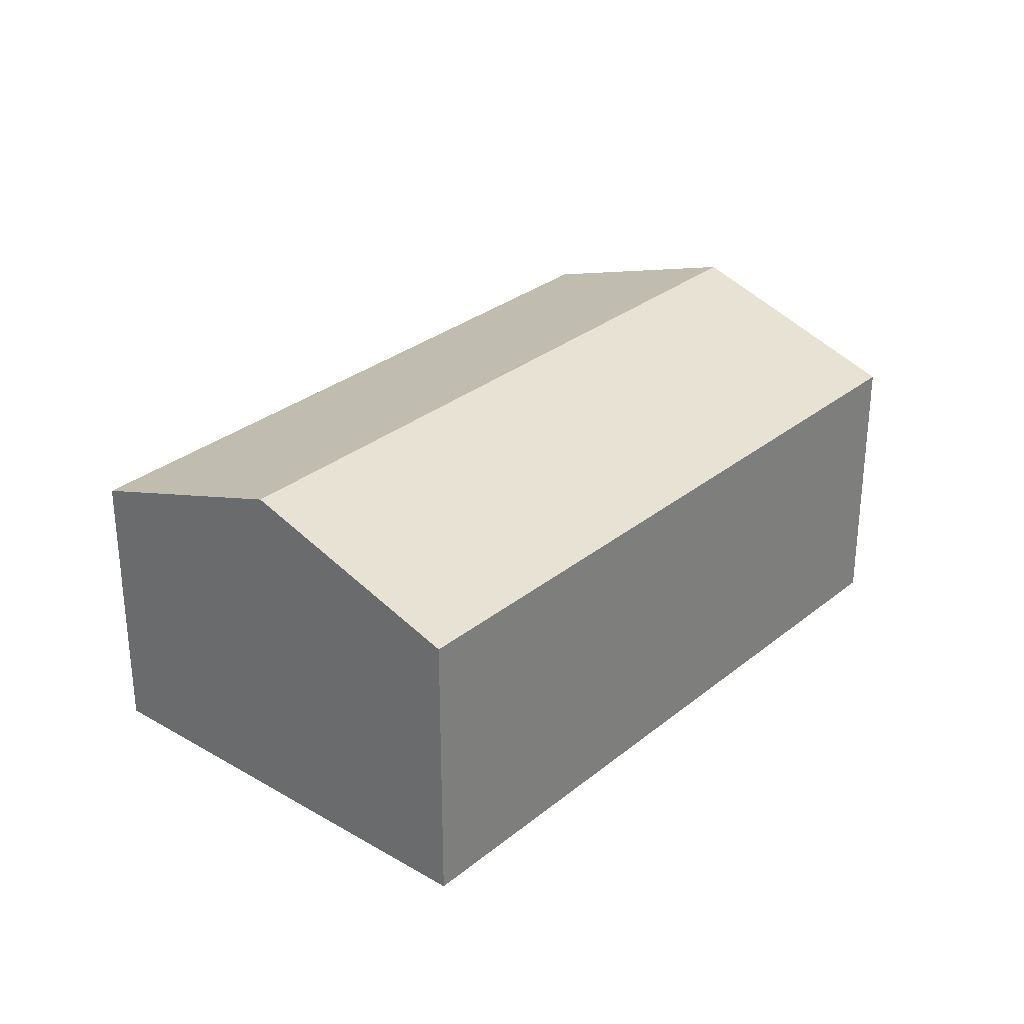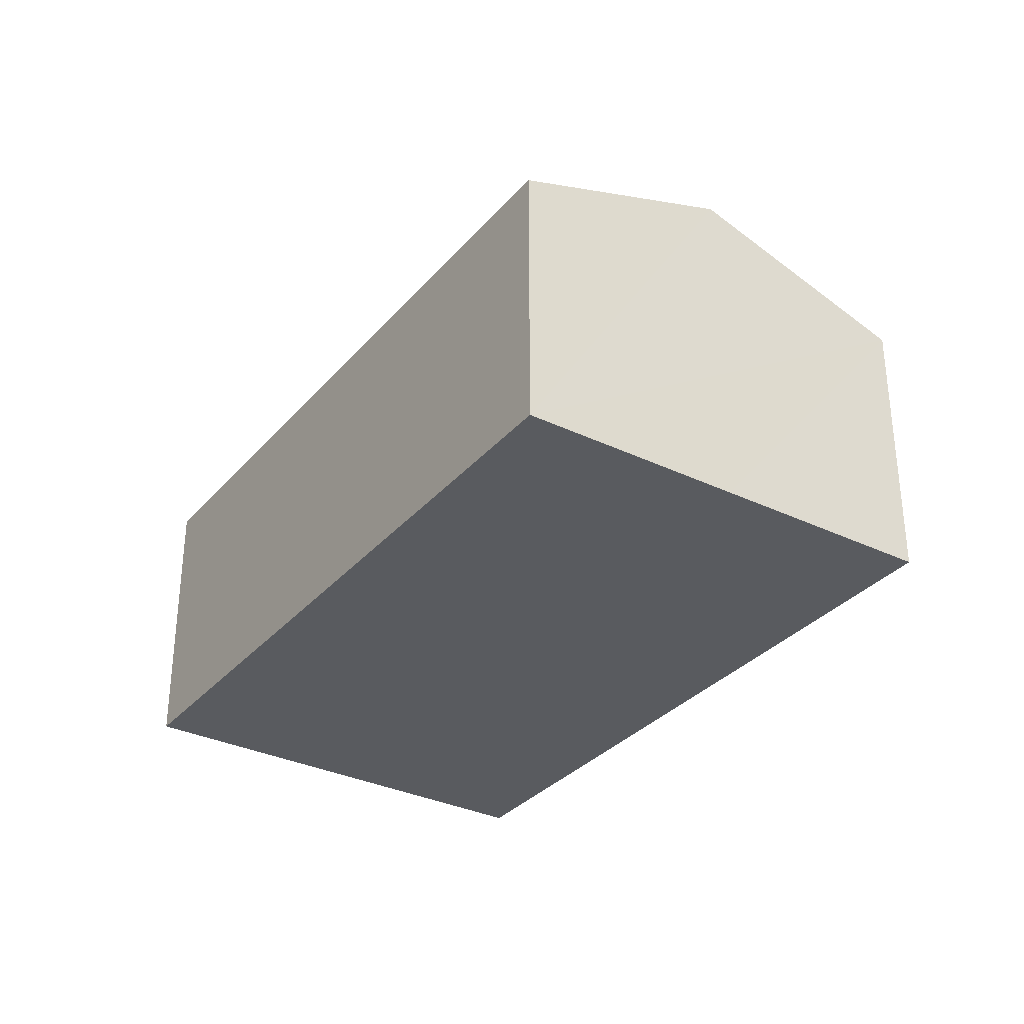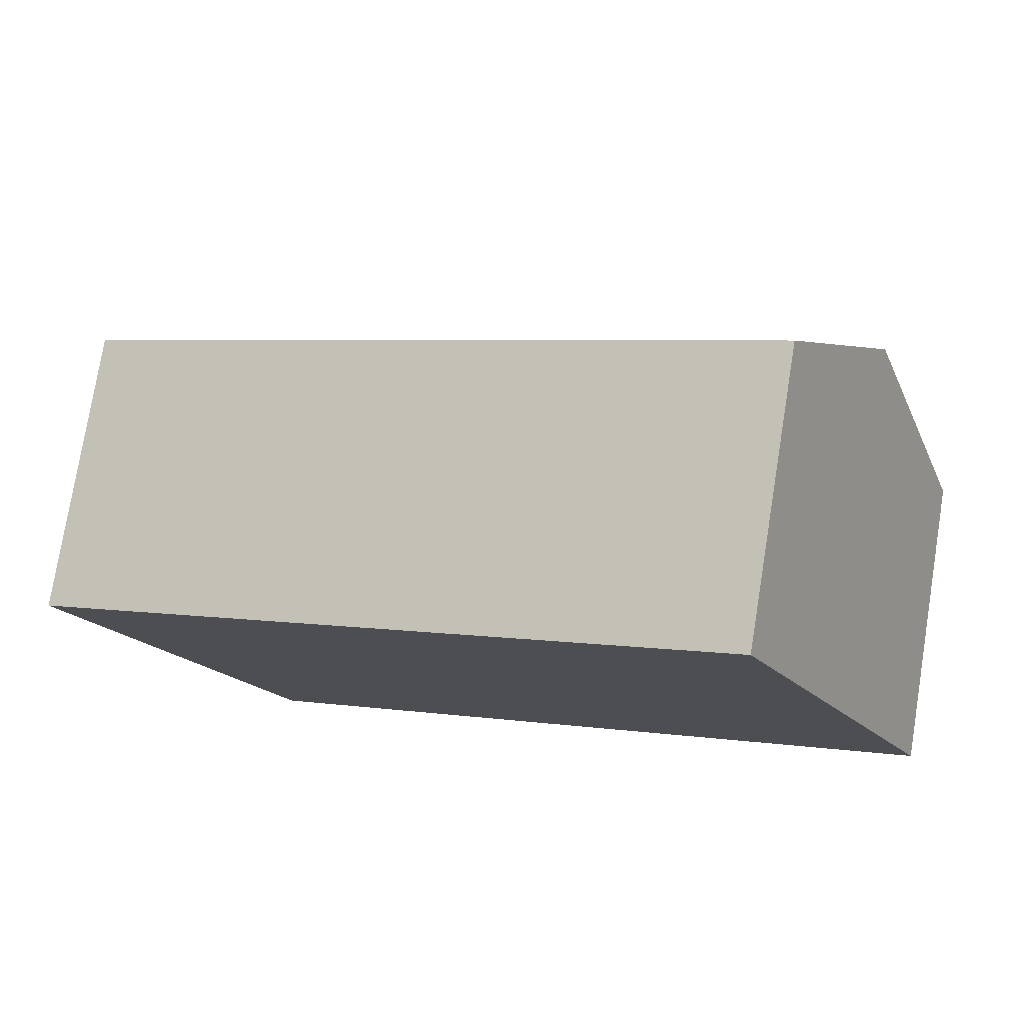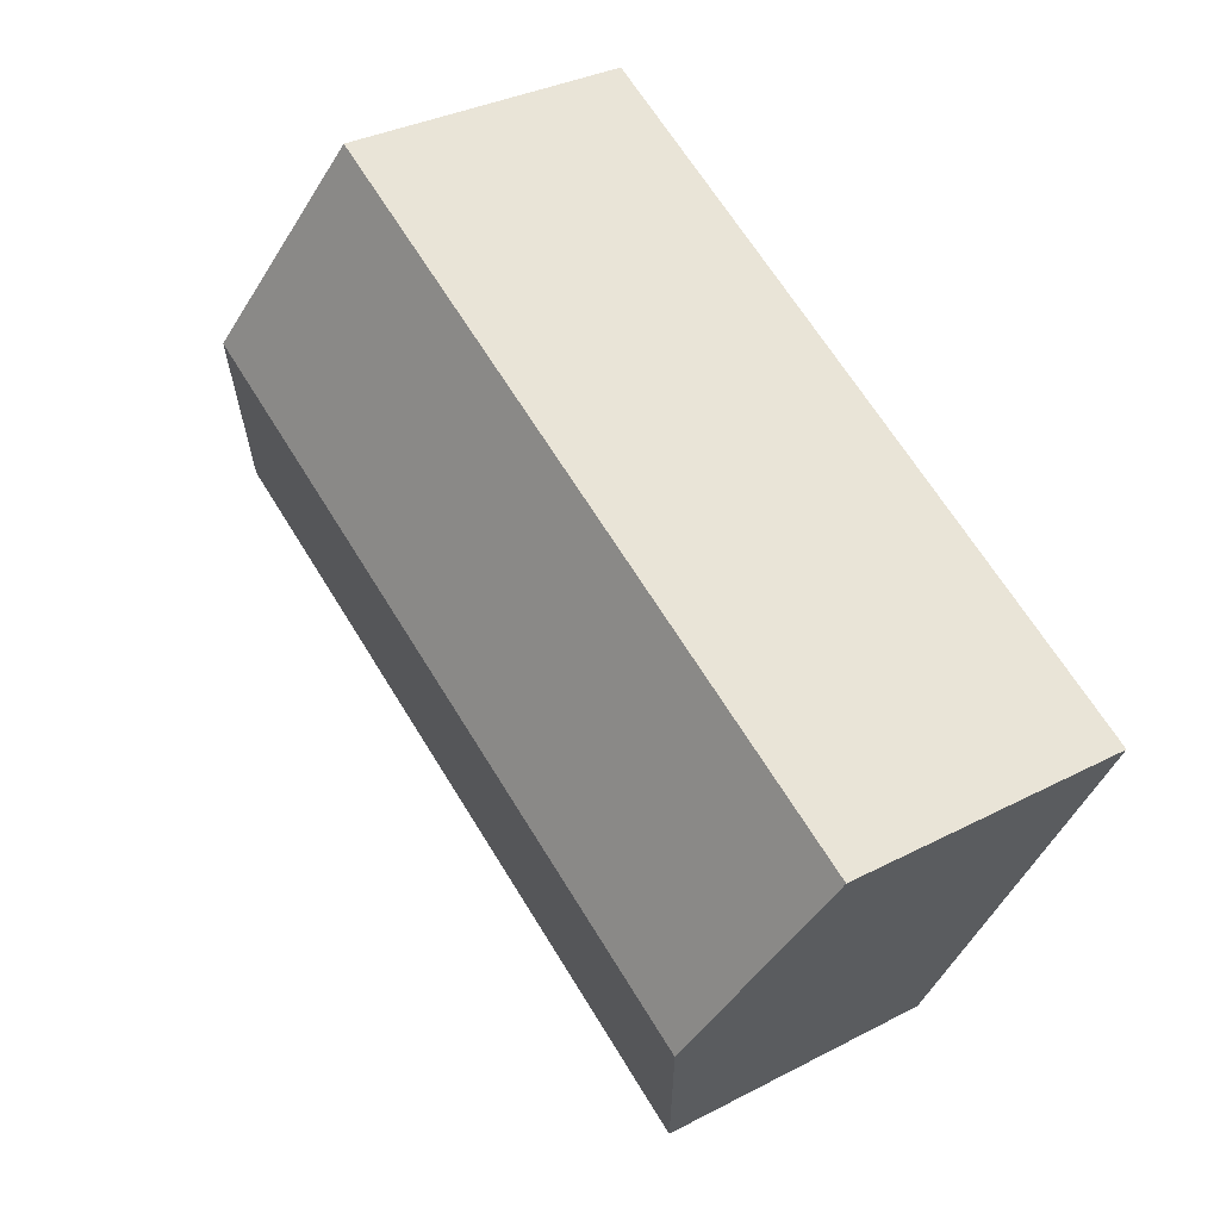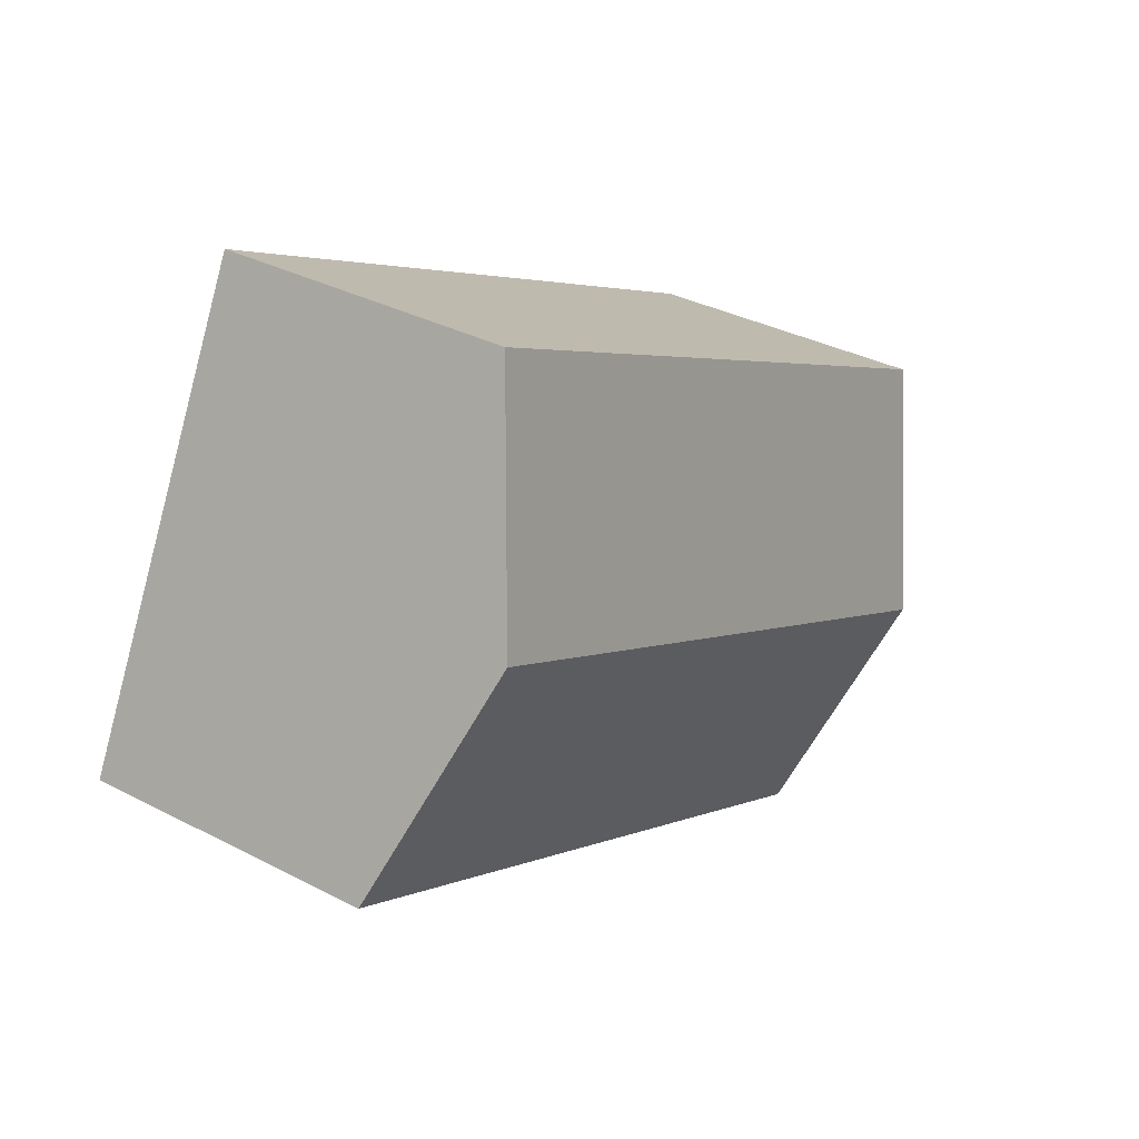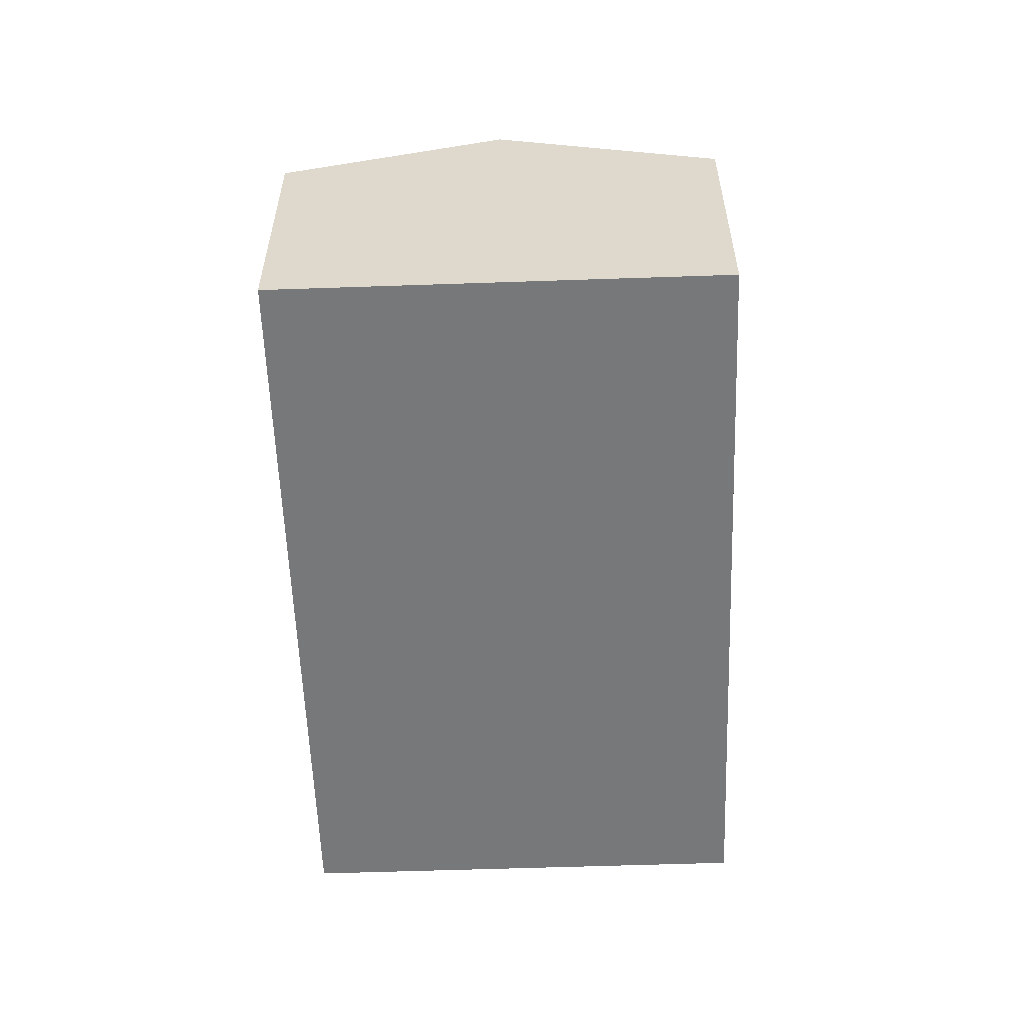
<metadata>
{"format":"obj","ext":"obj","renderer":"f3d","projection":"perspective","resolution":1024,"background":"white","views":[{"elev":29.8,"azim":103.9,"up":"+Y"},{"elev":-32.6,"azim":-150.3,"up":"+Y"},{"elev":76.7,"azim":9.2,"up":"+Z"},{"elev":33.5,"azim":-125.5,"up":"+Z"},{"elev":34.4,"azim":125.0,"up":"+Z"},{"elev":-57.4,"azim":65.5,"up":"+Y"}]}
</metadata>
<code>
v  7.331 2.344 -0.652
v  0.863 2.963 -1.727
v  6.469 2.963 1.074
v  1.725 2.344 -3.453
v  5.606 2.344 2.801
v  0 2.344 1.435e-16
v  1.725 2.114e-16 -3.453
v  0.863 1.057e-16 -1.727
v  0 0 0
v  5.606 -1.715e-16 2.801
v  6.469 -6.576e-17 1.074
v  7.331 3.992e-17 -0.652
g defaultobject
f 1 2 3
f 2 1 4
f 2 5 3
f 5 2 6
f 7 2 4
f 2 7 6
f 6 7 8
f 6 8 9
f 9 5 6
f 5 9 10
f 10 3 5
f 3 10 1
f 1 10 11
f 1 11 12
f 12 4 1
f 4 12 7
f 8 10 9
f 10 8 7
f 10 7 12
f 10 12 11

</code>
